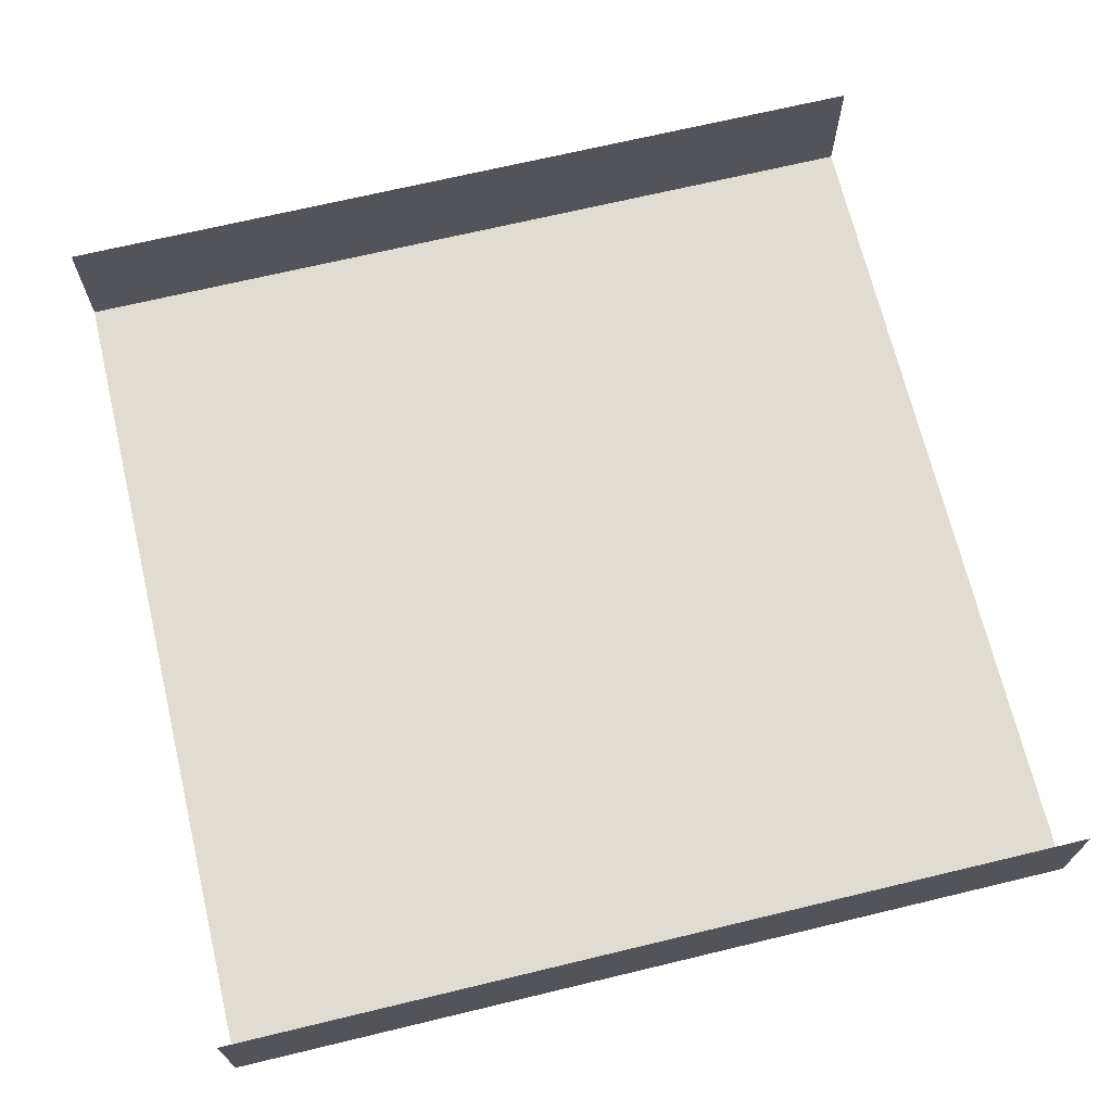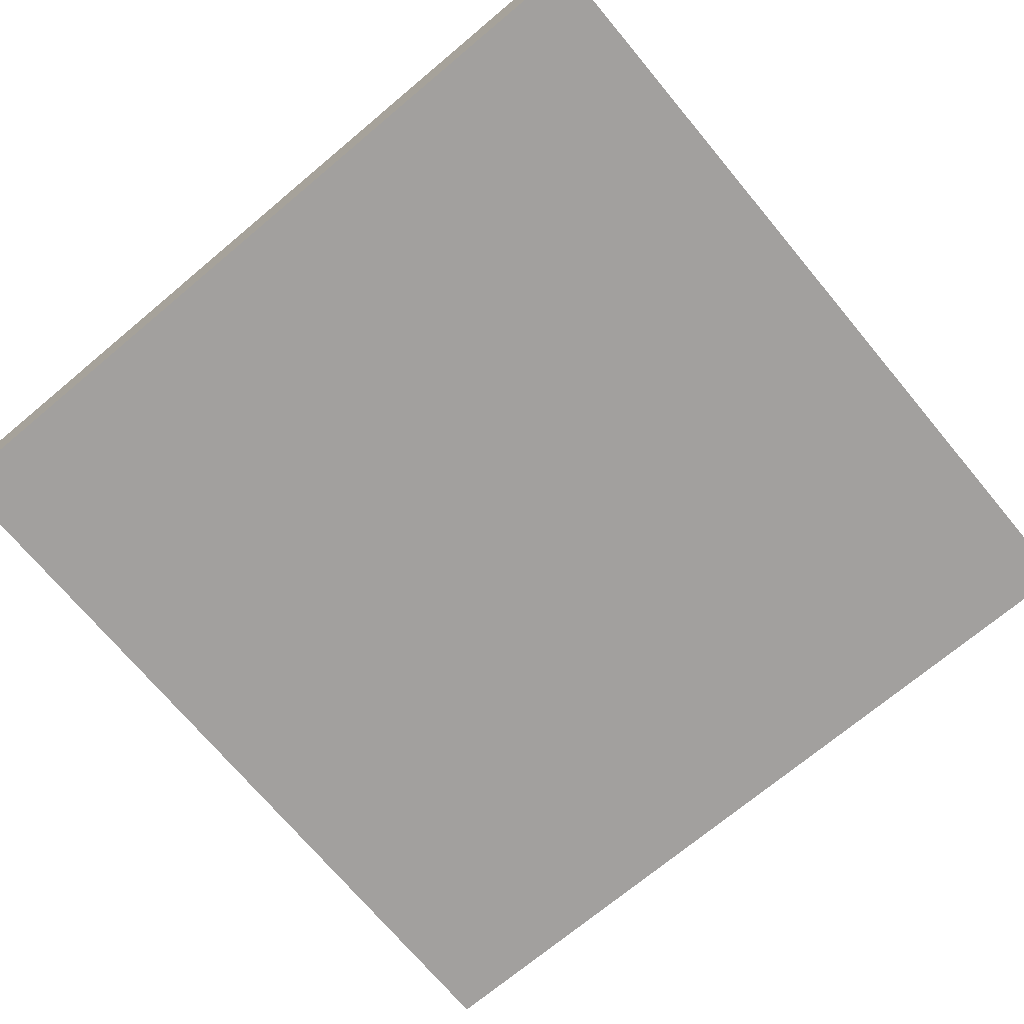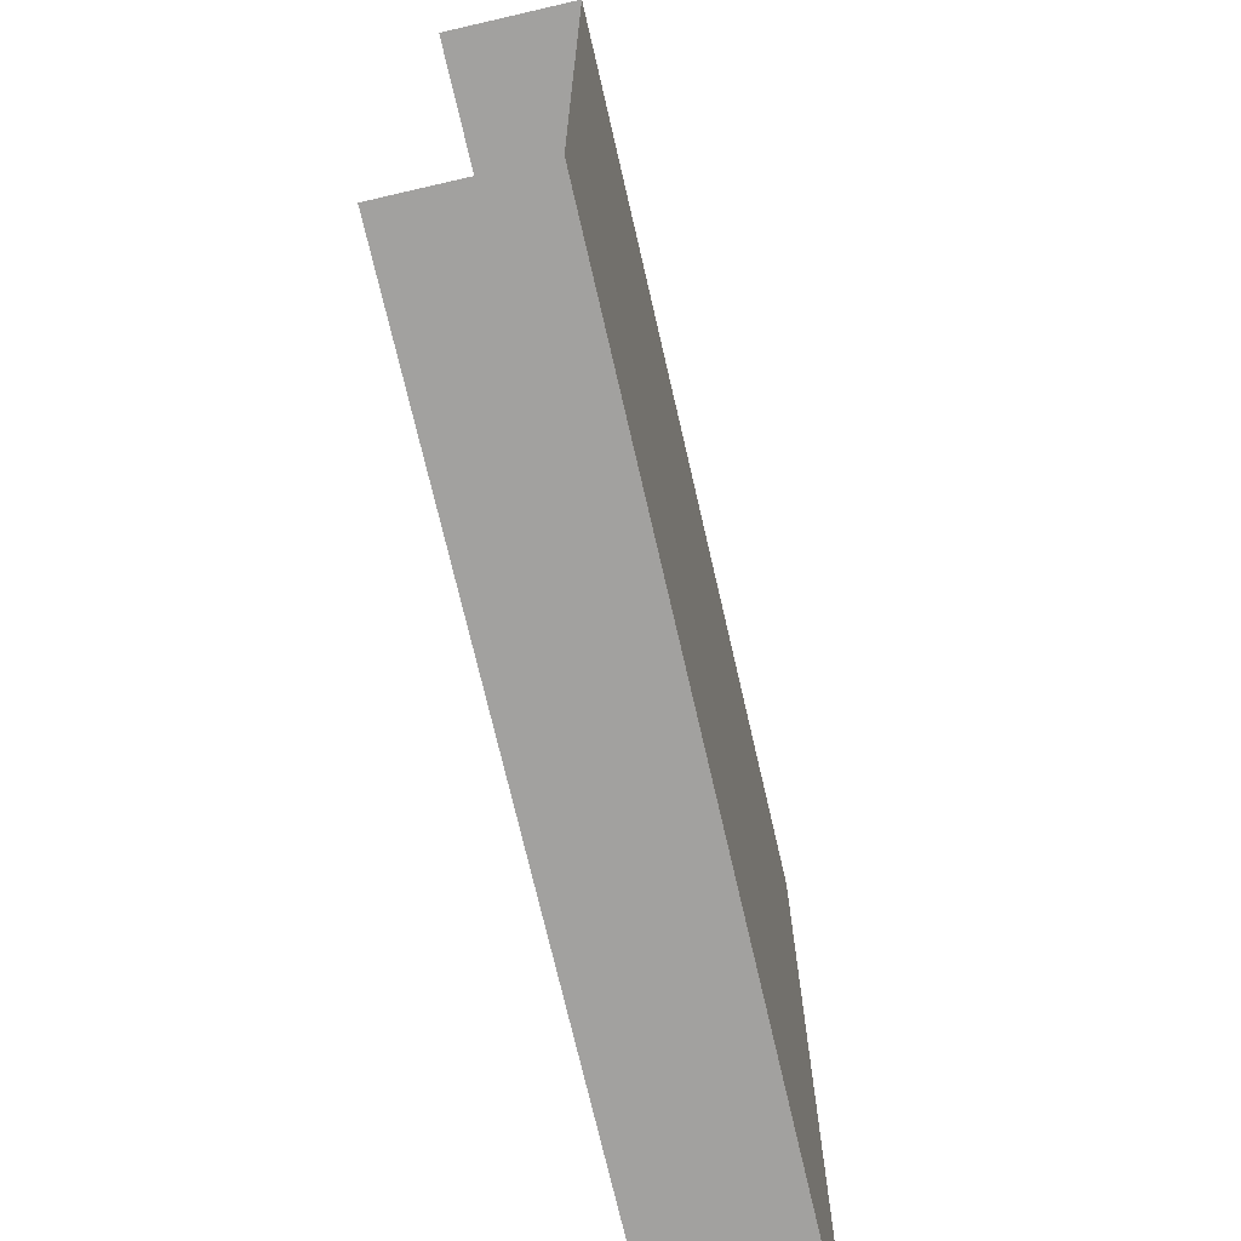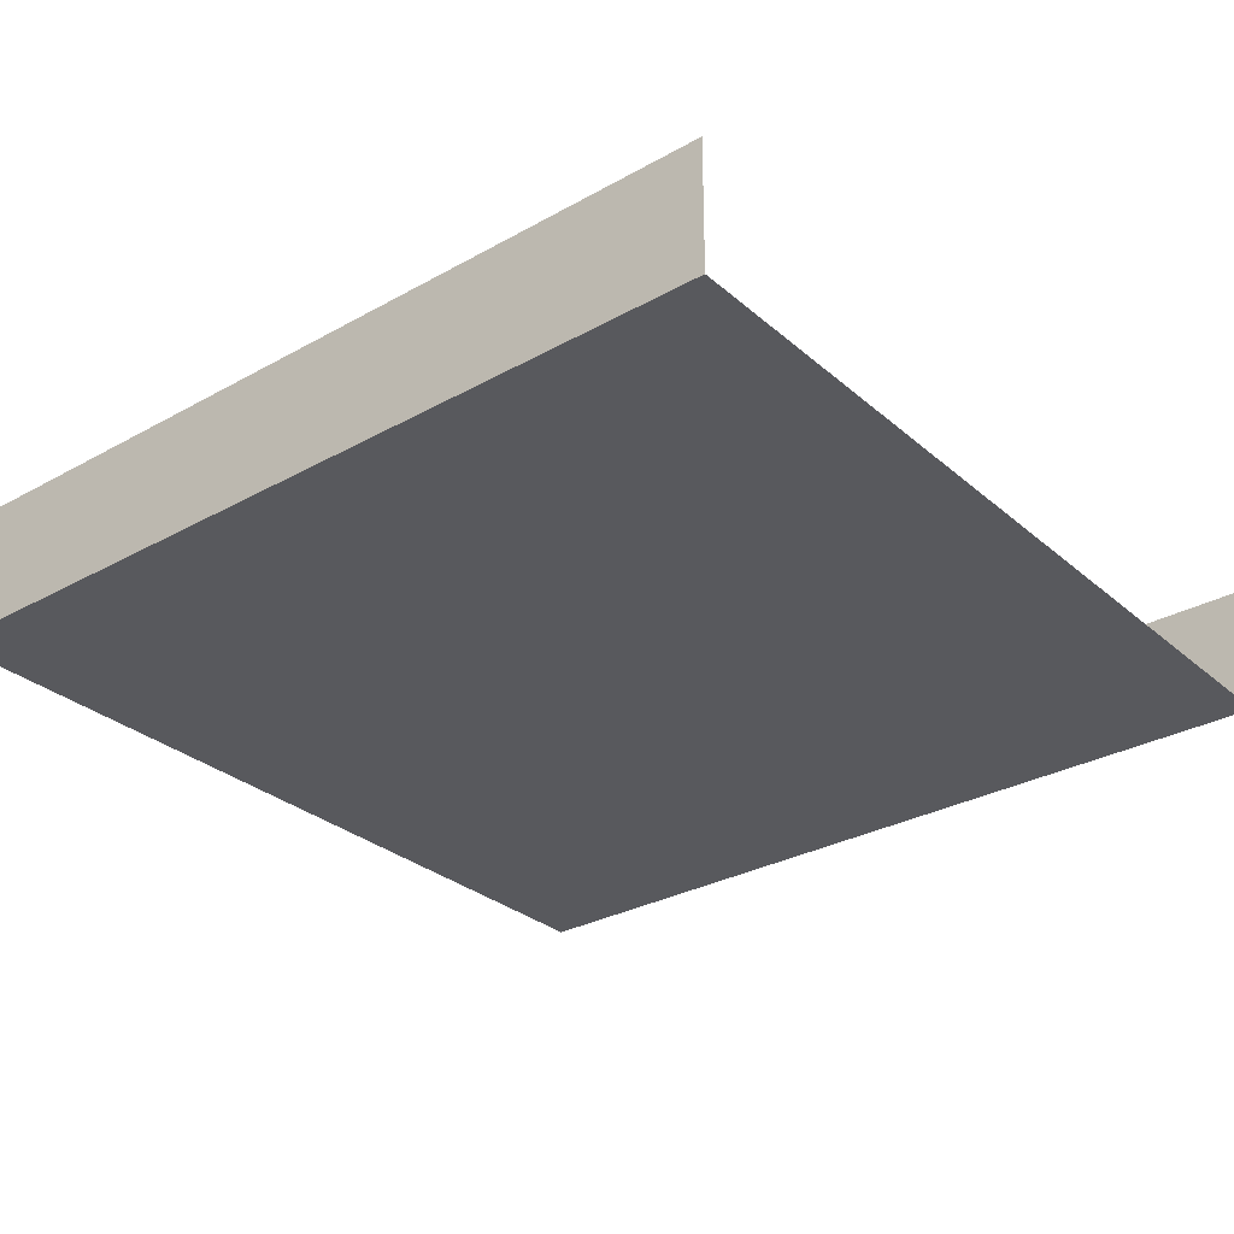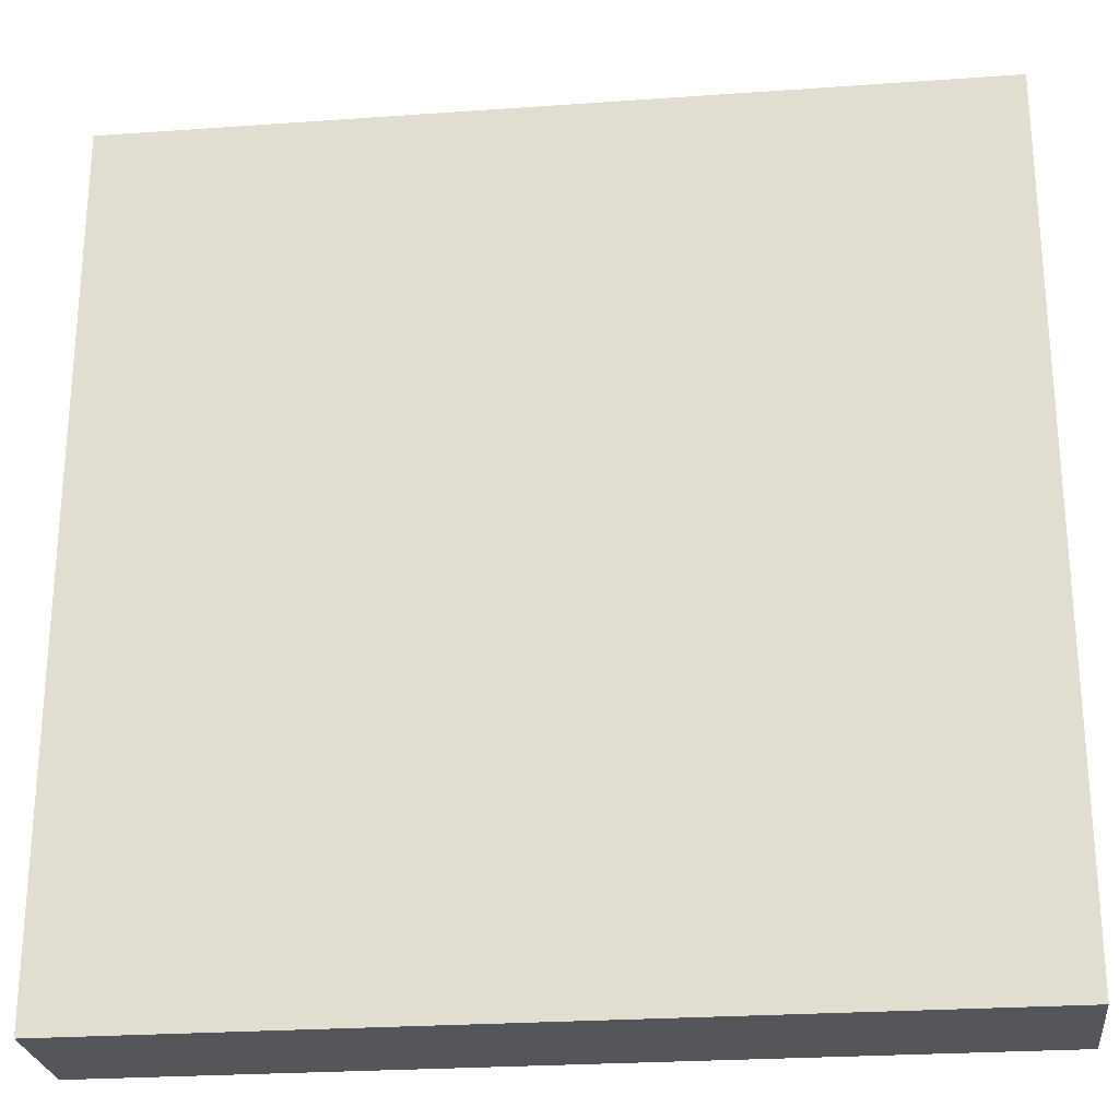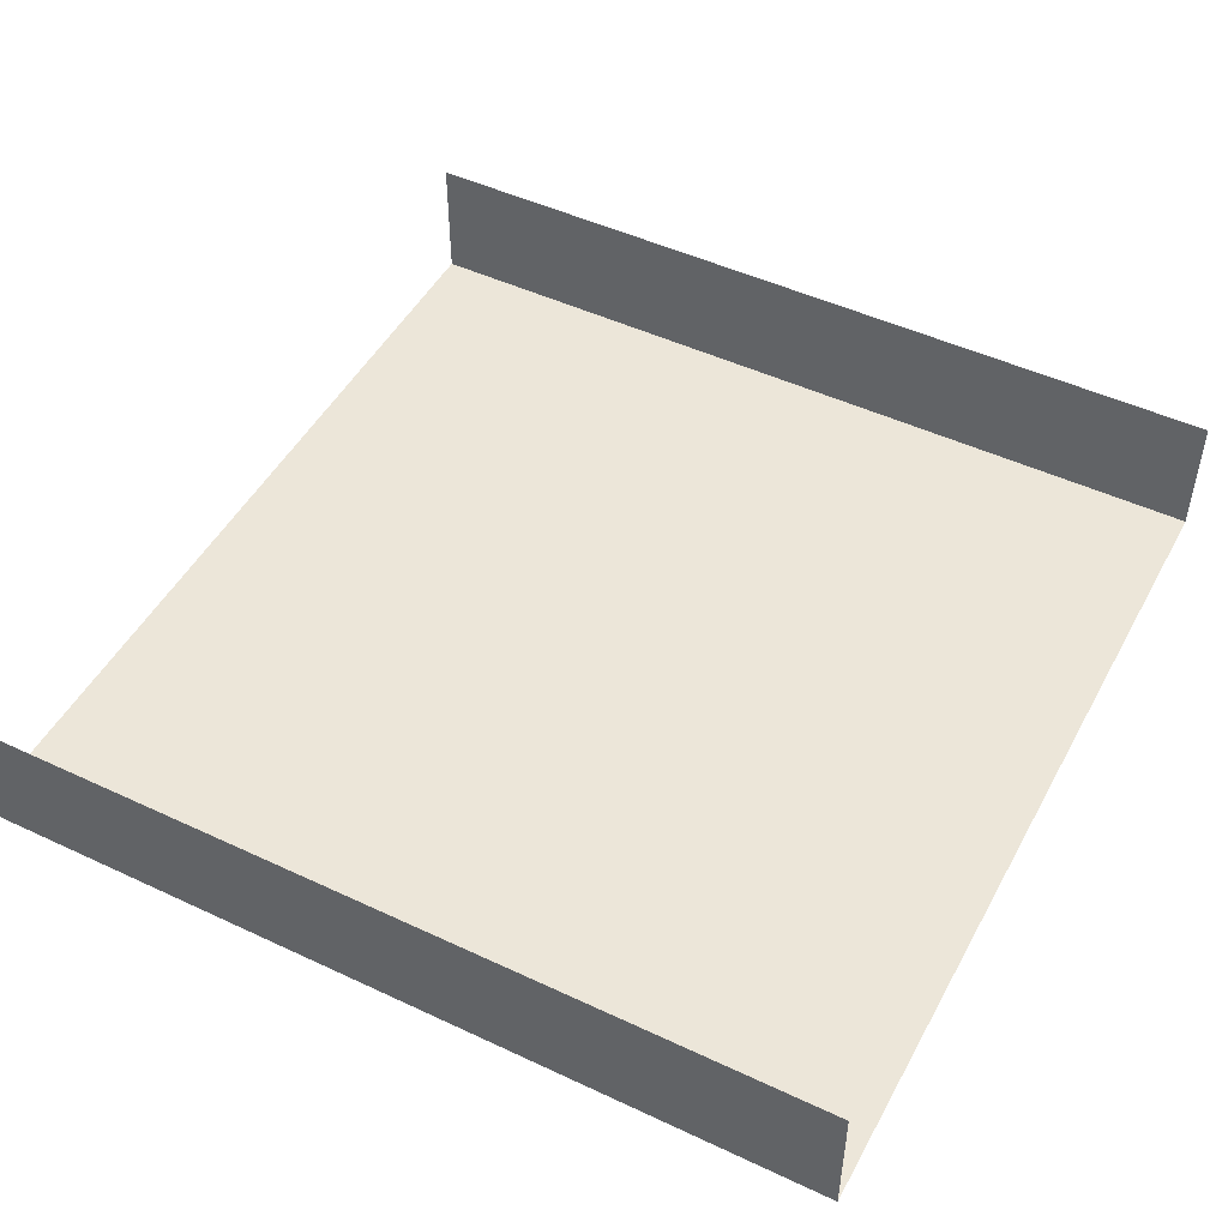
<metadata>
{"format":"obj","ext":"obj","renderer":"f3d","projection":"perspective","resolution":1024,"background":"white","views":[{"elev":69.1,"azim":-13.5,"up":"+Z"},{"elev":-71.9,"azim":-140.1,"up":"+Z"},{"elev":-72.2,"azim":103.0,"up":"+Y"},{"elev":-30.1,"azim":39.0,"up":"+Z"},{"elev":-25.4,"azim":-173.5,"up":"+Y"},{"elev":48.6,"azim":27.6,"up":"+Z"}]}
</metadata>
<code>
g tileIGeo
v 0.5 0.5 0
v -0.5 0.5 0
v 0.5 -0.5 0
v -0.5 -0.5 0
v -0.5 -0.5 0.15
v 0.5 -0.5 0.15
v -0.5 0.5 0.15
v 0.5 0.5 0.15
v 0.5 -0.5 0
v -0.5 -0.5 0
v 0.5 0.5 0
v -0.5 -0.5 0
v 0.5 0.5 0
v -0.5 0.5 0
g tileIGeo_0
f 4 1 3
f 9 6 5
f 10 9 5
f 2 7 8
f 11 2 8
f 14 13 12

</code>
